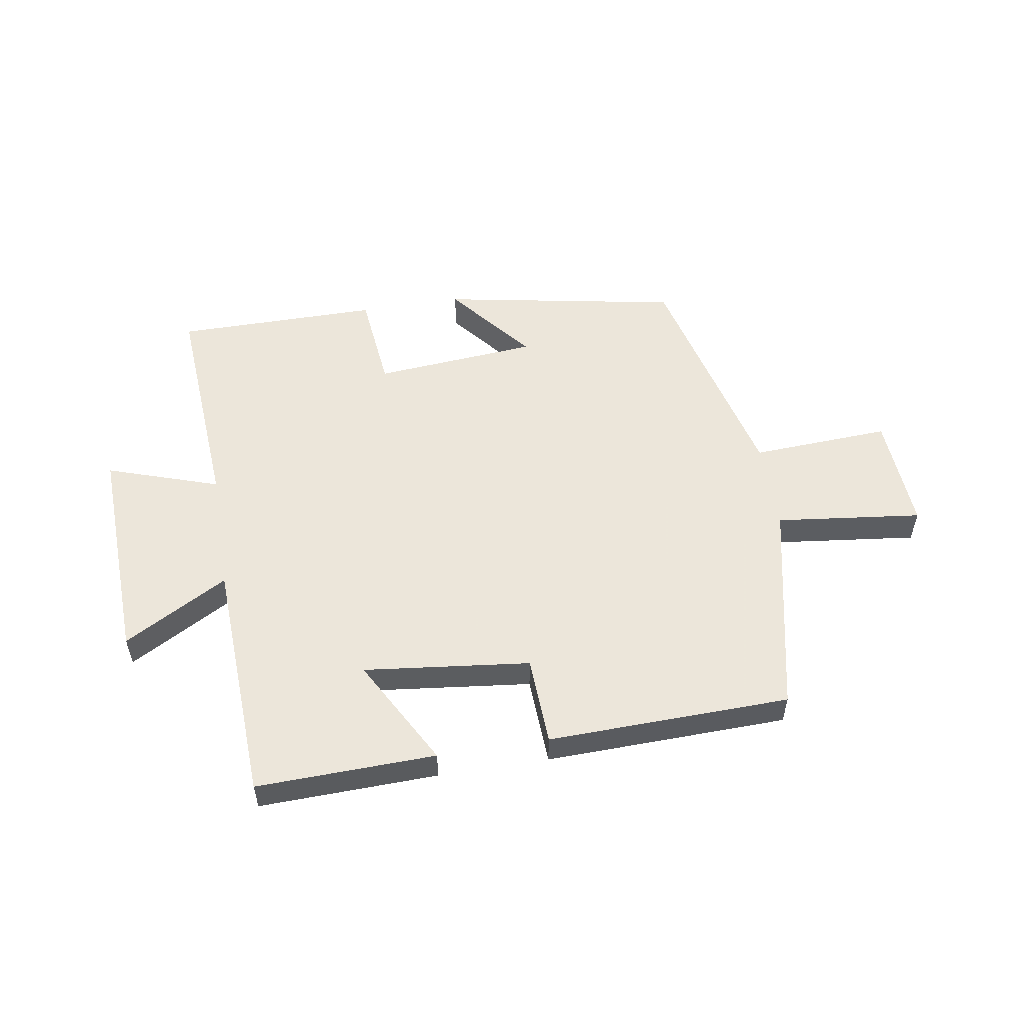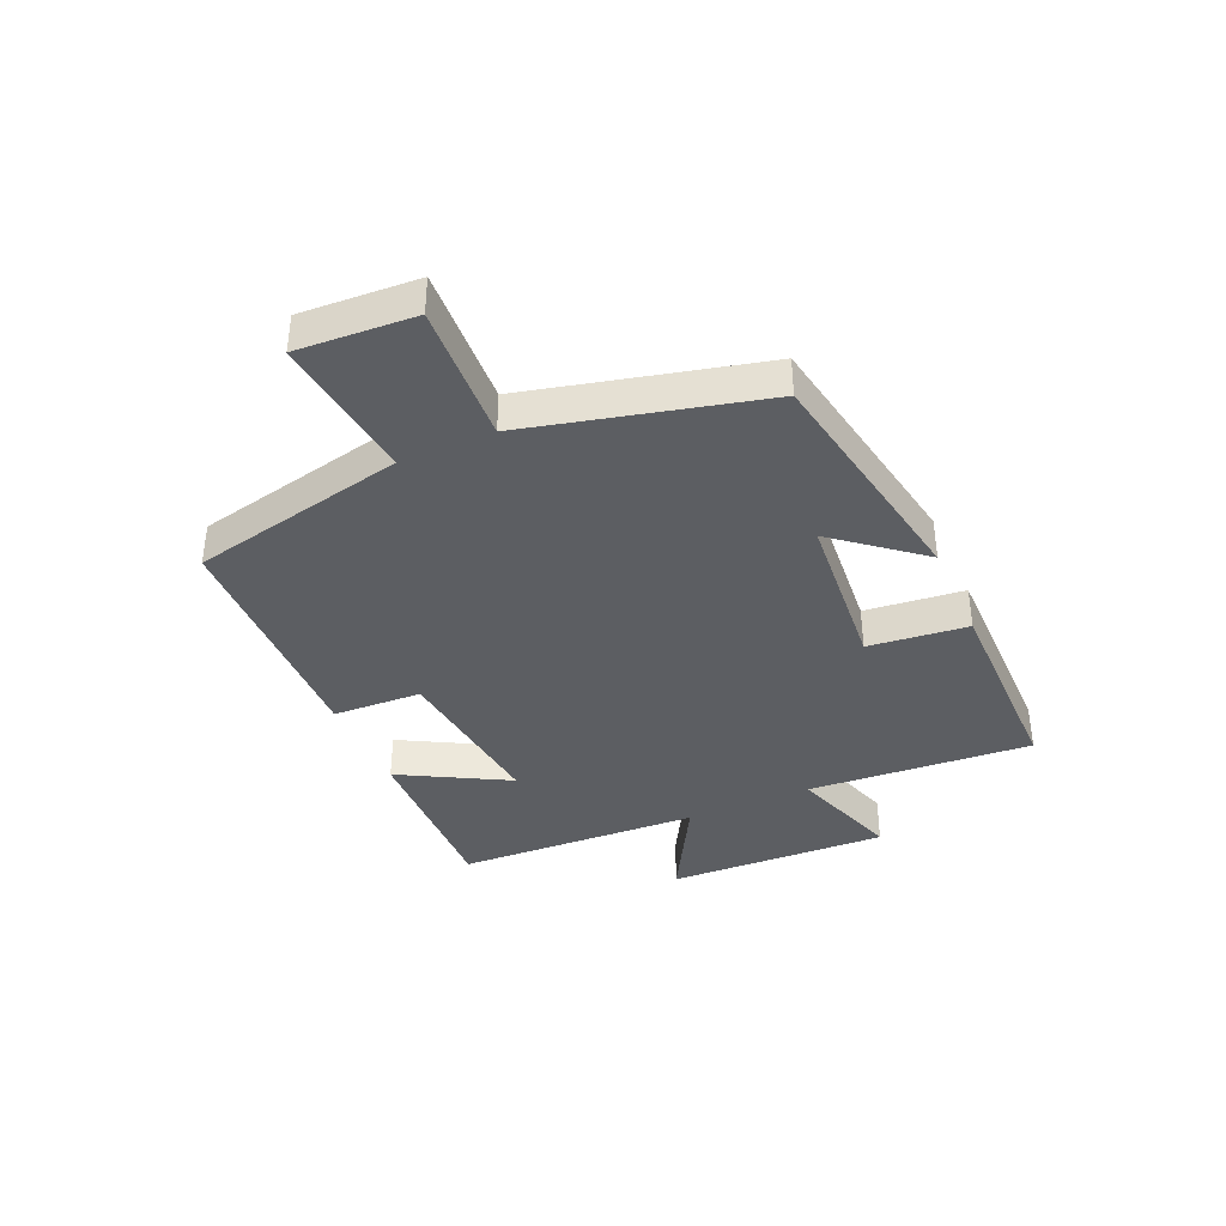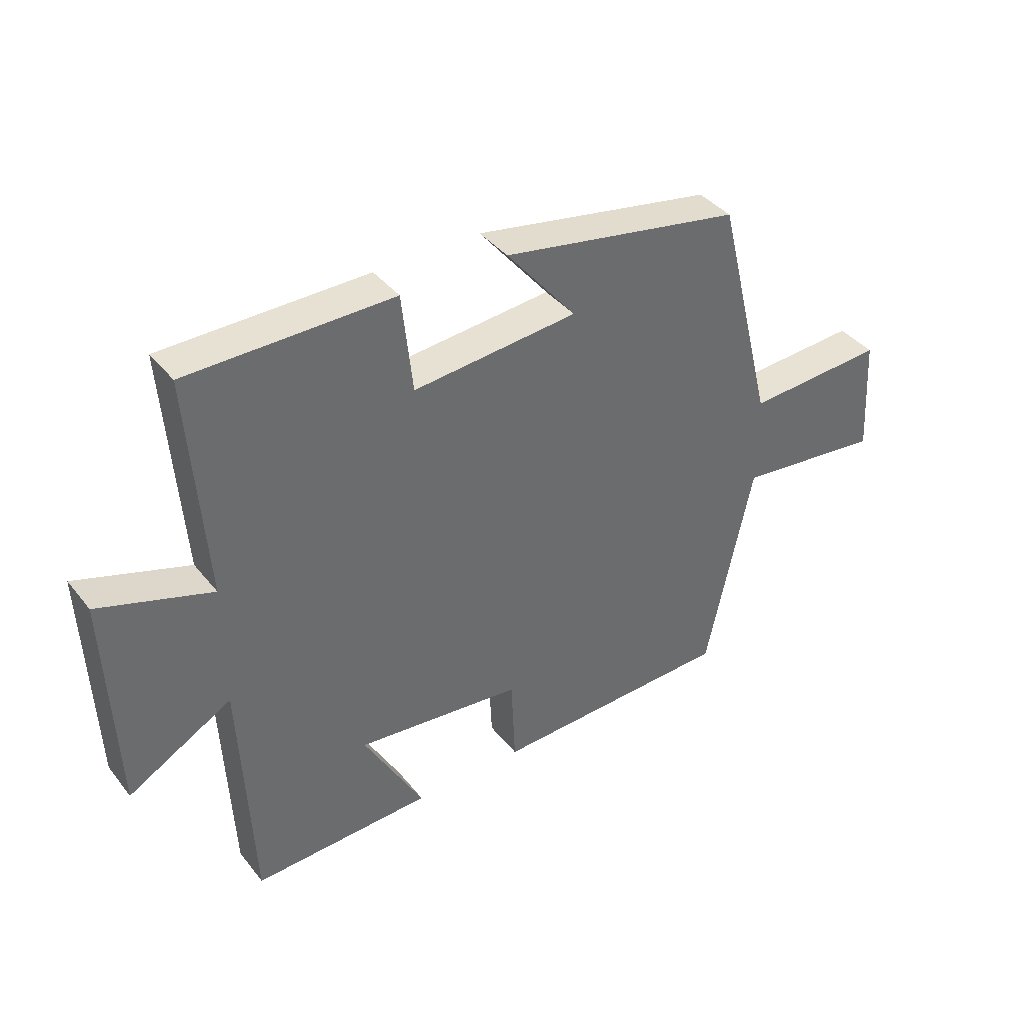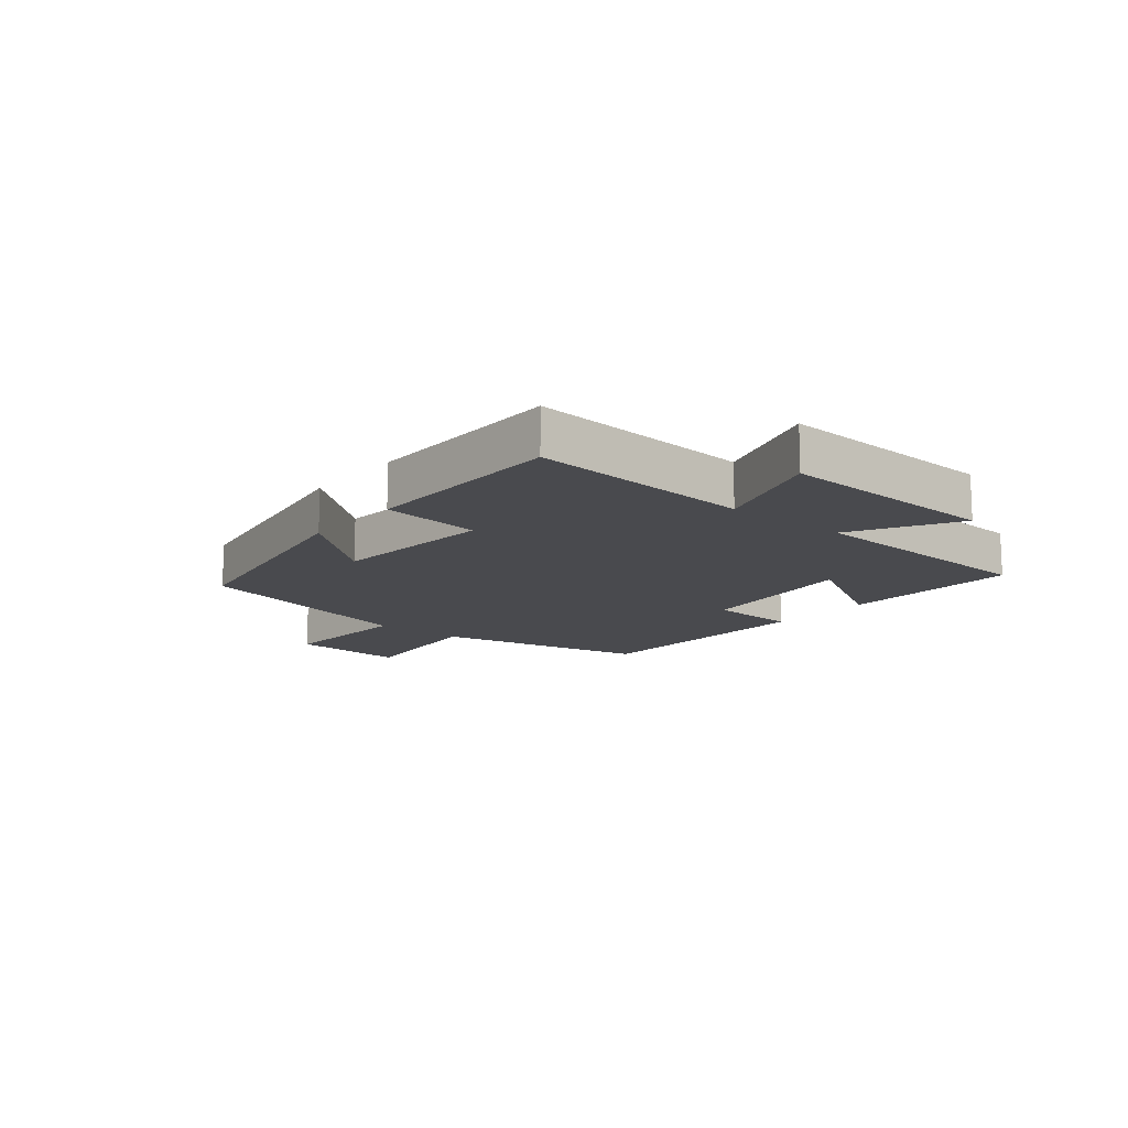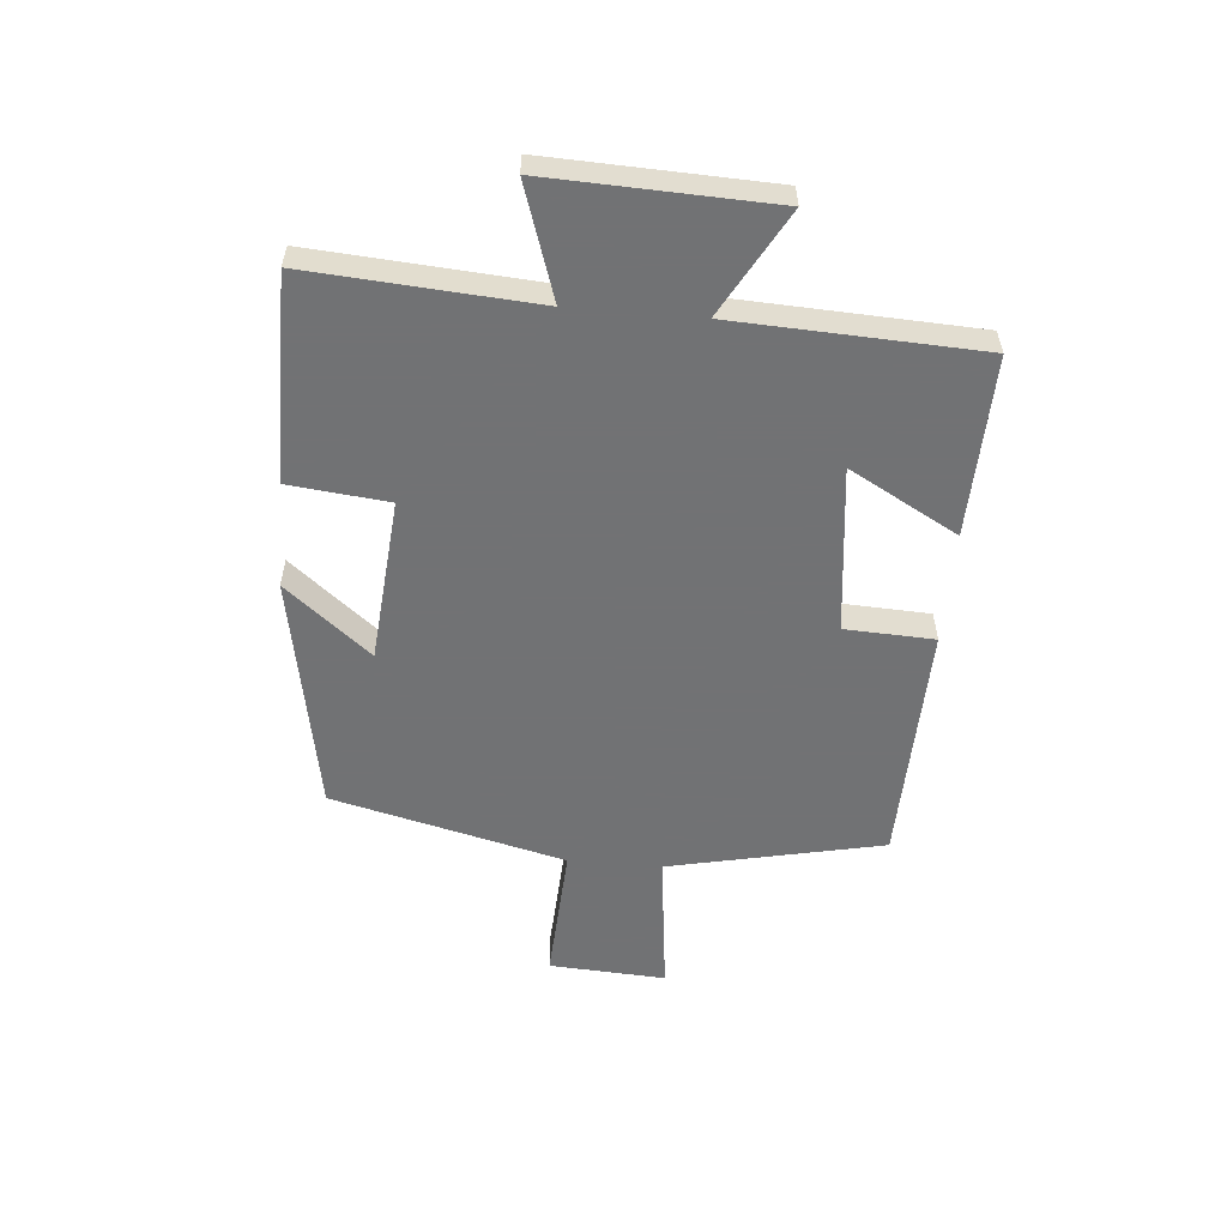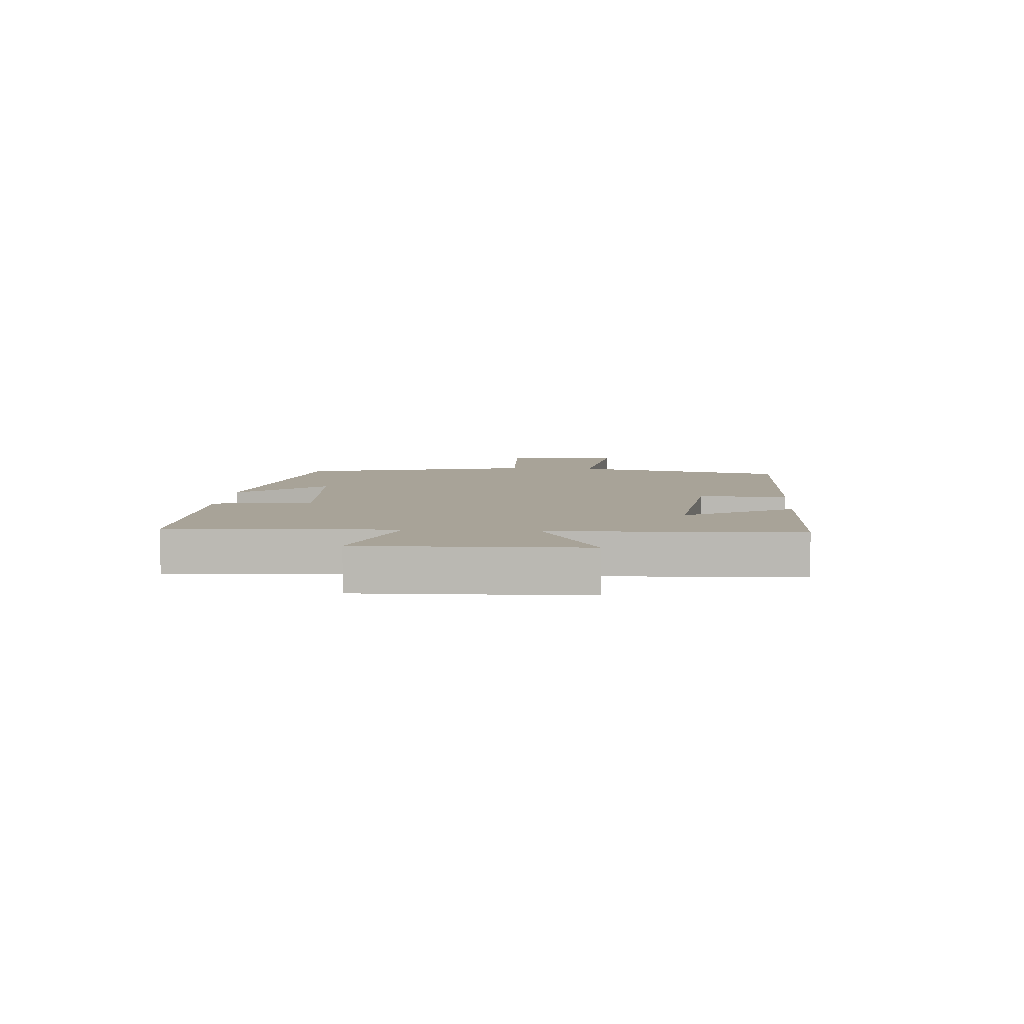
<metadata>
{"format":"obj","ext":"obj","renderer":"f3d","projection":"perspective","resolution":1024,"background":"white","views":[{"elev":54.2,"azim":170.8,"up":"+Y"},{"elev":-38.2,"azim":-66.1,"up":"+Y"},{"elev":39.4,"azim":145.6,"up":"+Z"},{"elev":-13.4,"azim":50.2,"up":"+Y"},{"elev":-55.6,"azim":85.1,"up":"+Y"},{"elev":6.9,"azim":94.9,"up":"+Y"}]}
</metadata>
<code>
v 0.481 0.07 -0.509
v 0.177 0.07 -0.5
v 0.278 0.07 -0.317
v -0.004 0.07 -0.349
v -0.011 0.07 -0.5
v -0.422 0.07 -0.489
v -0.5 0.07 -0.125
v -0.748 0.07 -0.154
v -0.736 0.07 0.044
v -0.5 0.07 0.031
v -0.402 0.07 0.426
v 0.003 0.07 0.5
v -0.115 0.07 0.356
v 0.163 0.07 0.332
v 0.181 0.07 0.5
v 0.527 0.07 0.499
v 0.5 0.07 0.119
v 0.69 0.07 0.182
v 0.676 0.07 -0.194
v 0.5 0.07 -0.095
v 0.481 0 -0.509
v 0.177 0 -0.5
v 0.278 0 -0.317
v -0.004 0 -0.349
v -0.011 0 -0.5
v -0.422 0 -0.489
v -0.5 0 -0.125
v -0.748 0 -0.154
v -0.736 0 0.044
v -0.5 0 0.031
v -0.402 0 0.426
v 0.003 0 0.5
v -0.115 0 0.356
v 0.163 0 0.332
v 0.181 0 0.5
v 0.527 0 0.499
v 0.5 0 0.119
v 0.69 0 0.182
v 0.676 0 -0.194
v 0.5 0 -0.095
f 17 18 19 20
f 17 20 1
f 14 15 16 17
f 13 14 17 1
f 10 11 12 13
f 7 8 9 10
f 4 5 6 7
f 3 4 7 10
f 1 2 3
f 13 1 3
f 3 10 13
f 40 39 38 37
f 21 40 37
f 37 36 35 34
f 21 37 34 33
f 33 32 31 30
f 30 29 28 27
f 27 26 25 24
f 30 27 24 23
f 23 22 21
f 23 21 33
f 33 30 23
f 1 21 22 2
f 2 22 23 3
f 3 23 24 4
f 4 24 25 5
f 5 25 26 6
f 6 26 27 7
f 7 27 28 8
f 8 28 29 9
f 9 29 30 10
f 10 30 31 11
f 11 31 32 12
f 12 32 33 13
f 13 33 34 14
f 14 34 35 15
f 15 35 36 16
f 16 36 37 17
f 17 37 38 18
f 18 38 39 19
f 19 39 40 20
f 20 40 21 1

</code>
